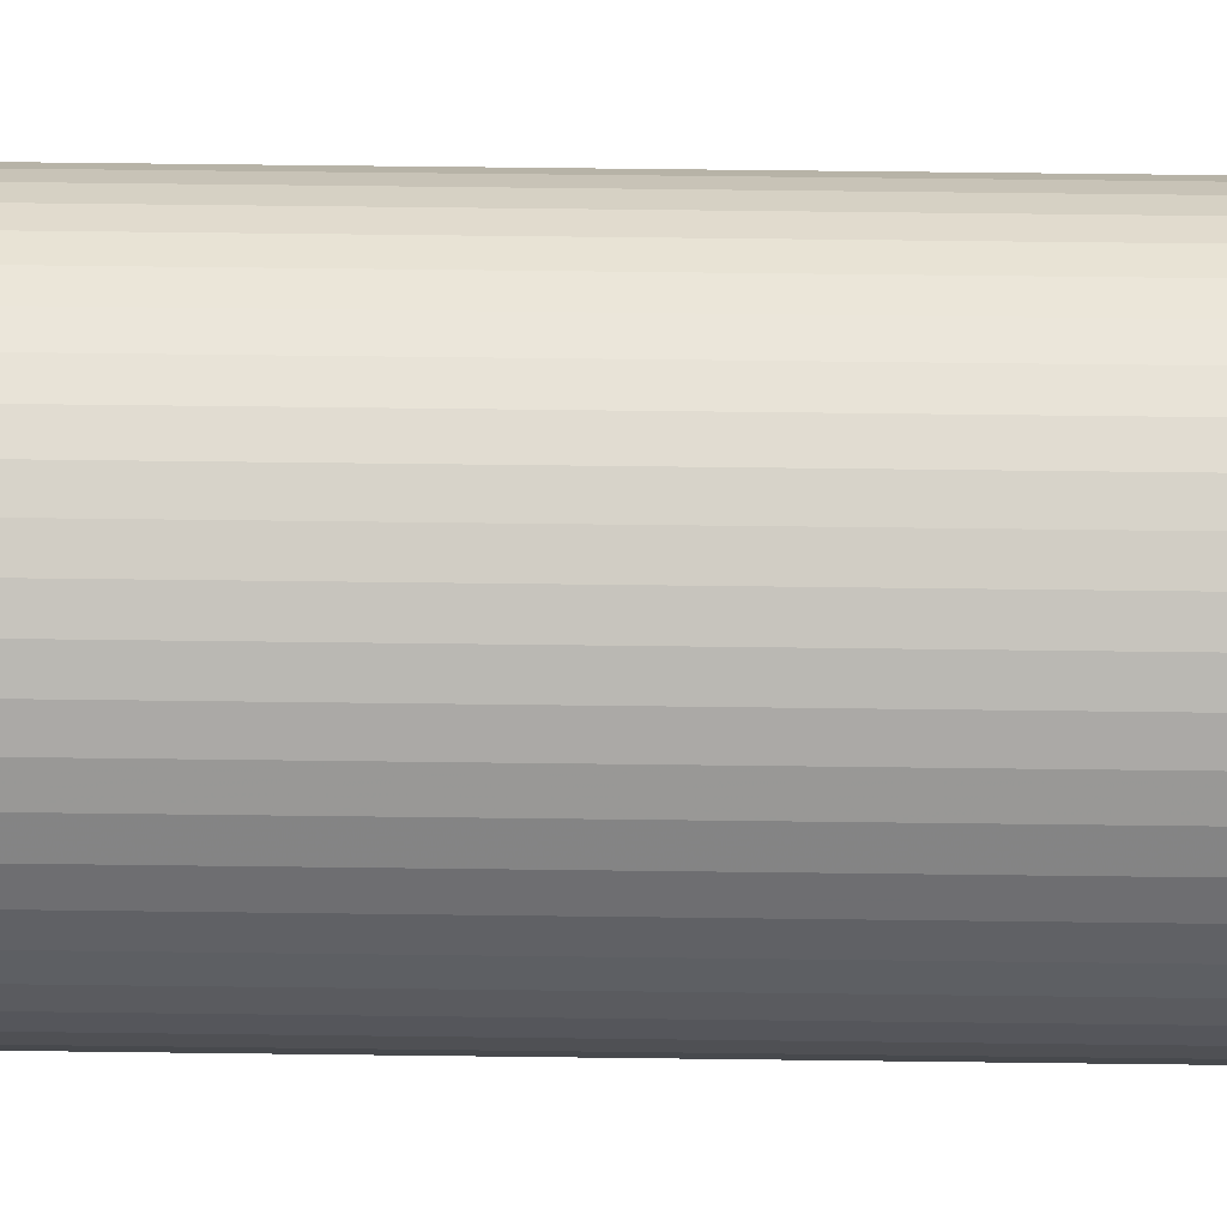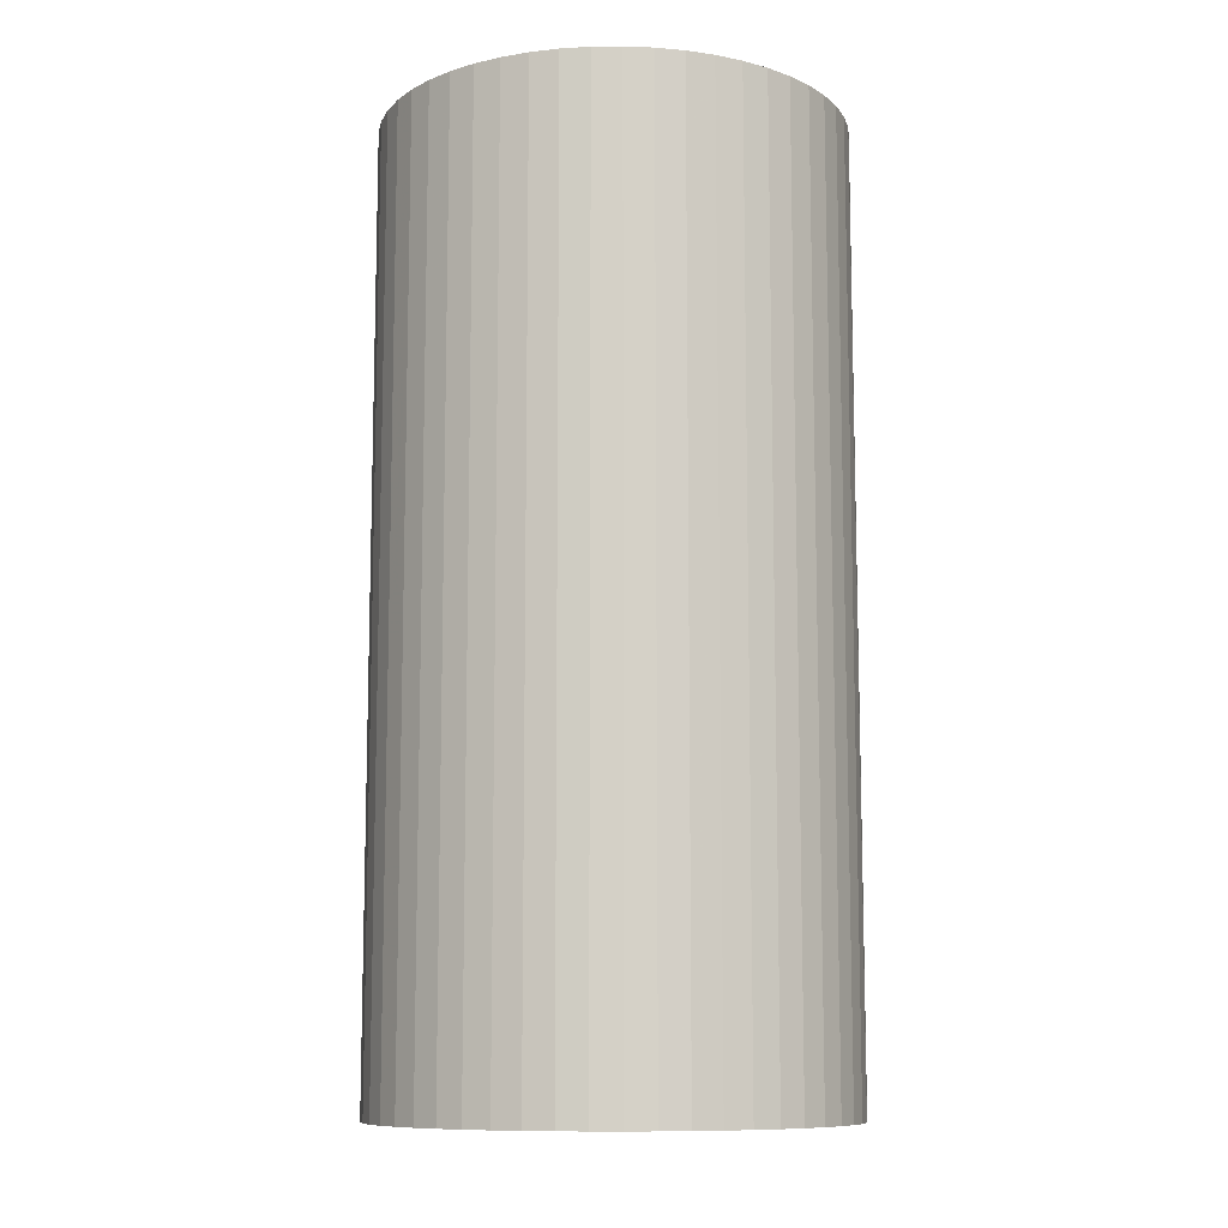
<metadata>
{"format":"obj","ext":"obj","renderer":"f3d","projection":"perspective","resolution":1024,"background":"white","views":[{"elev":67.3,"azim":90.7,"up":"+Y"},{"elev":-10.2,"azim":17.4,"up":"+Z"}]}
</metadata>
<code>
v 2.925e-17 3.085e-17 0.898
v 2.925e-17 3.085e-17 -0.898
v 0.44 3.085e-17 0.898
v 0.4366 0.05407 0.898
v 0.4267 0.1073 0.898
v 0.4103 0.1589 0.898
v 0.3876 0.2081 0.898
v 0.3591 0.2542 0.898
v 0.3251 0.2964 0.898
v 0.2862 0.3341 0.898
v 0.243 0.3668 0.898
v 0.1961 0.3938 0.898
v 0.1462 0.415 0.898
v 0.09412 0.4298 0.898
v 0.04059 0.4381 0.898
v -0.01355 0.4398 0.898
v -0.06749 0.4348 0.898
v -0.1204 0.4232 0.898
v -0.1715 0.4052 0.898
v -0.22 0.381 0.898
v -0.2651 0.3511 0.898
v -0.3063 0.3159 0.898
v -0.3428 0.2758 0.898
v -0.3741 0.2316 0.898
v -0.3997 0.1839 0.898
v -0.4193 0.1334 0.898
v -0.4325 0.08084 0.898
v -0.4391 0.02708 0.898
v -0.4391 -0.02708 0.898
v -0.4325 -0.08084 0.898
v -0.4193 -0.1334 0.898
v -0.3997 -0.1839 0.898
v -0.3741 -0.2316 0.898
v -0.3428 -0.2758 0.898
v -0.3063 -0.3159 0.898
v -0.2651 -0.3511 0.898
v -0.22 -0.381 0.898
v -0.1715 -0.4052 0.898
v -0.1204 -0.4232 0.898
v -0.06749 -0.4348 0.898
v -0.01355 -0.4398 0.898
v 0.04059 -0.4381 0.898
v 0.09412 -0.4298 0.898
v 0.1462 -0.415 0.898
v 0.1961 -0.3938 0.898
v 0.243 -0.3668 0.898
v 0.2862 -0.3341 0.898
v 0.3251 -0.2964 0.898
v 0.3591 -0.2542 0.898
v 0.3876 -0.2081 0.898
v 0.4103 -0.1589 0.898
v 0.4267 -0.1073 0.898
v 0.4366 -0.05407 0.898
v 0.44 3.085e-17 0.5987
v 0.4366 0.05407 0.5987
v 0.4267 0.1073 0.5987
v 0.4103 0.1589 0.5987
v 0.3876 0.2081 0.5987
v 0.3591 0.2542 0.5987
v 0.3251 0.2964 0.5987
v 0.2862 0.3341 0.5987
v 0.243 0.3668 0.5987
v 0.1961 0.3938 0.5987
v 0.1462 0.415 0.5987
v 0.09412 0.4298 0.5987
v 0.04059 0.4381 0.5987
v -0.01355 0.4398 0.5987
v -0.06749 0.4348 0.5987
v -0.1204 0.4232 0.5987
v -0.1715 0.4052 0.5987
v -0.22 0.381 0.5987
v -0.2651 0.3511 0.5987
v -0.3063 0.3159 0.5987
v -0.3428 0.2758 0.5987
v -0.3741 0.2316 0.5987
v -0.3997 0.1839 0.5987
v -0.4193 0.1334 0.5987
v -0.4325 0.08084 0.5987
v -0.4391 0.02708 0.5987
v -0.4391 -0.02708 0.5987
v -0.4325 -0.08084 0.5987
v -0.4193 -0.1334 0.5987
v -0.3997 -0.1839 0.5987
v -0.3741 -0.2316 0.5987
v -0.3428 -0.2758 0.5987
v -0.3063 -0.3159 0.5987
v -0.2651 -0.3511 0.5987
v -0.22 -0.381 0.5987
v -0.1715 -0.4052 0.5987
v -0.1204 -0.4232 0.5987
v -0.06749 -0.4348 0.5987
v -0.01355 -0.4398 0.5987
v 0.04059 -0.4381 0.5987
v 0.09412 -0.4298 0.5987
v 0.1462 -0.415 0.5987
v 0.1961 -0.3938 0.5987
v 0.243 -0.3668 0.5987
v 0.2862 -0.3341 0.5987
v 0.3251 -0.2964 0.5987
v 0.3591 -0.2542 0.5987
v 0.3876 -0.2081 0.5987
v 0.4103 -0.1589 0.5987
v 0.4267 -0.1073 0.5987
v 0.4366 -0.05407 0.5987
v 0.44 3.085e-17 0.2993
v 0.4366 0.05407 0.2993
v 0.4267 0.1073 0.2993
v 0.4103 0.1589 0.2993
v 0.3876 0.2081 0.2993
v 0.3591 0.2542 0.2993
v 0.3251 0.2964 0.2993
v 0.2862 0.3341 0.2993
v 0.243 0.3668 0.2993
v 0.1961 0.3938 0.2993
v 0.1462 0.415 0.2993
v 0.09412 0.4298 0.2993
v 0.04059 0.4381 0.2993
v -0.01355 0.4398 0.2993
v -0.06749 0.4348 0.2993
v -0.1204 0.4232 0.2993
v -0.1715 0.4052 0.2993
v -0.22 0.381 0.2993
v -0.2651 0.3511 0.2993
v -0.3063 0.3159 0.2993
v -0.3428 0.2758 0.2993
v -0.3741 0.2316 0.2993
v -0.3997 0.1839 0.2993
v -0.4193 0.1334 0.2993
v -0.4325 0.08084 0.2993
v -0.4391 0.02708 0.2993
v -0.4391 -0.02708 0.2993
v -0.4325 -0.08084 0.2993
v -0.4193 -0.1334 0.2993
v -0.3997 -0.1839 0.2993
v -0.3741 -0.2316 0.2993
v -0.3428 -0.2758 0.2993
v -0.3063 -0.3159 0.2993
v -0.2651 -0.3511 0.2993
v -0.22 -0.381 0.2993
v -0.1715 -0.4052 0.2993
v -0.1204 -0.4232 0.2993
v -0.06749 -0.4348 0.2993
v -0.01355 -0.4398 0.2993
v 0.04059 -0.4381 0.2993
v 0.09412 -0.4298 0.2993
v 0.1462 -0.415 0.2993
v 0.1961 -0.3938 0.2993
v 0.243 -0.3668 0.2993
v 0.2862 -0.3341 0.2993
v 0.3251 -0.2964 0.2993
v 0.3591 -0.2542 0.2993
v 0.3876 -0.2081 0.2993
v 0.4103 -0.1589 0.2993
v 0.4267 -0.1073 0.2993
v 0.4366 -0.05407 0.2993
v 0.44 3.085e-17 -3.048e-17
v 0.4366 0.05407 -3.048e-17
v 0.4267 0.1073 -3.048e-17
v 0.4103 0.1589 -3.048e-17
v 0.3876 0.2081 -3.048e-17
v 0.3591 0.2542 -3.048e-17
v 0.3251 0.2964 -3.048e-17
v 0.2862 0.3341 -3.048e-17
v 0.243 0.3668 -3.048e-17
v 0.1961 0.3938 -3.048e-17
v 0.1462 0.415 -3.048e-17
v 0.09412 0.4298 -3.048e-17
v 0.04059 0.4381 -3.048e-17
v -0.01355 0.4398 -3.048e-17
v -0.06749 0.4348 -3.048e-17
v -0.1204 0.4232 -3.048e-17
v -0.1715 0.4052 -3.048e-17
v -0.22 0.381 -3.048e-17
v -0.2651 0.3511 -3.048e-17
v -0.3063 0.3159 -3.048e-17
v -0.3428 0.2758 -3.048e-17
v -0.3741 0.2316 -3.048e-17
v -0.3997 0.1839 -3.048e-17
v -0.4193 0.1334 -3.048e-17
v -0.4325 0.08084 -3.048e-17
v -0.4391 0.02708 -3.048e-17
v -0.4391 -0.02708 -3.048e-17
v -0.4325 -0.08084 -3.048e-17
v -0.4193 -0.1334 -3.048e-17
v -0.3997 -0.1839 -3.048e-17
v -0.3741 -0.2316 -3.048e-17
v -0.3428 -0.2758 -3.048e-17
v -0.3063 -0.3159 -3.048e-17
v -0.2651 -0.3511 -3.048e-17
v -0.22 -0.381 -3.048e-17
v -0.1715 -0.4052 -3.048e-17
v -0.1204 -0.4232 -3.048e-17
v -0.06749 -0.4348 -3.048e-17
v -0.01355 -0.4398 -3.048e-17
v 0.04059 -0.4381 -3.048e-17
v 0.09412 -0.4298 -3.048e-17
v 0.1462 -0.415 -3.048e-17
v 0.1961 -0.3938 -3.048e-17
v 0.243 -0.3668 -3.048e-17
v 0.2862 -0.3341 -3.048e-17
v 0.3251 -0.2964 -3.048e-17
v 0.3591 -0.2542 -3.048e-17
v 0.3876 -0.2081 -3.048e-17
v 0.4103 -0.1589 -3.048e-17
v 0.4267 -0.1073 -3.048e-17
v 0.4366 -0.05407 -3.048e-17
v 0.44 3.085e-17 -0.2993
v 0.4366 0.05407 -0.2993
v 0.4267 0.1073 -0.2993
v 0.4103 0.1589 -0.2993
v 0.3876 0.2081 -0.2993
v 0.3591 0.2542 -0.2993
v 0.3251 0.2964 -0.2993
v 0.2862 0.3341 -0.2993
v 0.243 0.3668 -0.2993
v 0.1961 0.3938 -0.2993
v 0.1462 0.415 -0.2993
v 0.09412 0.4298 -0.2993
v 0.04059 0.4381 -0.2993
v -0.01355 0.4398 -0.2993
v -0.06749 0.4348 -0.2993
v -0.1204 0.4232 -0.2993
v -0.1715 0.4052 -0.2993
v -0.22 0.381 -0.2993
v -0.2651 0.3511 -0.2993
v -0.3063 0.3159 -0.2993
v -0.3428 0.2758 -0.2993
v -0.3741 0.2316 -0.2993
v -0.3997 0.1839 -0.2993
v -0.4193 0.1334 -0.2993
v -0.4325 0.08084 -0.2993
v -0.4391 0.02708 -0.2993
v -0.4391 -0.02708 -0.2993
v -0.4325 -0.08084 -0.2993
v -0.4193 -0.1334 -0.2993
v -0.3997 -0.1839 -0.2993
v -0.3741 -0.2316 -0.2993
v -0.3428 -0.2758 -0.2993
v -0.3063 -0.3159 -0.2993
v -0.2651 -0.3511 -0.2993
v -0.22 -0.381 -0.2993
v -0.1715 -0.4052 -0.2993
v -0.1204 -0.4232 -0.2993
v -0.06749 -0.4348 -0.2993
v -0.01355 -0.4398 -0.2993
v 0.04059 -0.4381 -0.2993
v 0.09412 -0.4298 -0.2993
v 0.1462 -0.415 -0.2993
v 0.1961 -0.3938 -0.2993
v 0.243 -0.3668 -0.2993
v 0.2862 -0.3341 -0.2993
v 0.3251 -0.2964 -0.2993
v 0.3591 -0.2542 -0.2993
v 0.3876 -0.2081 -0.2993
v 0.4103 -0.1589 -0.2993
v 0.4267 -0.1073 -0.2993
v 0.4366 -0.05407 -0.2993
v 0.44 3.085e-17 -0.5987
v 0.4366 0.05407 -0.5987
v 0.4267 0.1073 -0.5987
v 0.4103 0.1589 -0.5987
v 0.3876 0.2081 -0.5987
v 0.3591 0.2542 -0.5987
v 0.3251 0.2964 -0.5987
v 0.2862 0.3341 -0.5987
v 0.243 0.3668 -0.5987
v 0.1961 0.3938 -0.5987
v 0.1462 0.415 -0.5987
v 0.09412 0.4298 -0.5987
v 0.04059 0.4381 -0.5987
v -0.01355 0.4398 -0.5987
v -0.06749 0.4348 -0.5987
v -0.1204 0.4232 -0.5987
v -0.1715 0.4052 -0.5987
v -0.22 0.381 -0.5987
v -0.2651 0.3511 -0.5987
v -0.3063 0.3159 -0.5987
v -0.3428 0.2758 -0.5987
v -0.3741 0.2316 -0.5987
v -0.3997 0.1839 -0.5987
v -0.4193 0.1334 -0.5987
v -0.4325 0.08084 -0.5987
v -0.4391 0.02708 -0.5987
v -0.4391 -0.02708 -0.5987
v -0.4325 -0.08084 -0.5987
v -0.4193 -0.1334 -0.5987
v -0.3997 -0.1839 -0.5987
v -0.3741 -0.2316 -0.5987
v -0.3428 -0.2758 -0.5987
v -0.3063 -0.3159 -0.5987
v -0.2651 -0.3511 -0.5987
v -0.22 -0.381 -0.5987
v -0.1715 -0.4052 -0.5987
v -0.1204 -0.4232 -0.5987
v -0.06749 -0.4348 -0.5987
v -0.01355 -0.4398 -0.5987
v 0.04059 -0.4381 -0.5987
v 0.09412 -0.4298 -0.5987
v 0.1462 -0.415 -0.5987
v 0.1961 -0.3938 -0.5987
v 0.243 -0.3668 -0.5987
v 0.2862 -0.3341 -0.5987
v 0.3251 -0.2964 -0.5987
v 0.3591 -0.2542 -0.5987
v 0.3876 -0.2081 -0.5987
v 0.4103 -0.1589 -0.5987
v 0.4267 -0.1073 -0.5987
v 0.4366 -0.05407 -0.5987
v 0.44 3.085e-17 -0.898
v 0.4366 0.05407 -0.898
v 0.4267 0.1073 -0.898
v 0.4103 0.1589 -0.898
v 0.3876 0.2081 -0.898
v 0.3591 0.2542 -0.898
v 0.3251 0.2964 -0.898
v 0.2862 0.3341 -0.898
v 0.243 0.3668 -0.898
v 0.1961 0.3938 -0.898
v 0.1462 0.415 -0.898
v 0.09412 0.4298 -0.898
v 0.04059 0.4381 -0.898
v -0.01355 0.4398 -0.898
v -0.06749 0.4348 -0.898
v -0.1204 0.4232 -0.898
v -0.1715 0.4052 -0.898
v -0.22 0.381 -0.898
v -0.2651 0.3511 -0.898
v -0.3063 0.3159 -0.898
v -0.3428 0.2758 -0.898
v -0.3741 0.2316 -0.898
v -0.3997 0.1839 -0.898
v -0.4193 0.1334 -0.898
v -0.4325 0.08084 -0.898
v -0.4391 0.02708 -0.898
v -0.4391 -0.02708 -0.898
v -0.4325 -0.08084 -0.898
v -0.4193 -0.1334 -0.898
v -0.3997 -0.1839 -0.898
v -0.3741 -0.2316 -0.898
v -0.3428 -0.2758 -0.898
v -0.3063 -0.3159 -0.898
v -0.2651 -0.3511 -0.898
v -0.22 -0.381 -0.898
v -0.1715 -0.4052 -0.898
v -0.1204 -0.4232 -0.898
v -0.06749 -0.4348 -0.898
v -0.01355 -0.4398 -0.898
v 0.04059 -0.4381 -0.898
v 0.09412 -0.4298 -0.898
v 0.1462 -0.415 -0.898
v 0.1961 -0.3938 -0.898
v 0.243 -0.3668 -0.898
v 0.2862 -0.3341 -0.898
v 0.3251 -0.2964 -0.898
v 0.3591 -0.2542 -0.898
v 0.3876 -0.2081 -0.898
v 0.4103 -0.1589 -0.898
v 0.4267 -0.1073 -0.898
v 0.4366 -0.05407 -0.898
f 1 3 4
f 2 310 309
f 1 4 5
f 2 311 310
f 1 5 6
f 2 312 311
f 1 6 7
f 2 313 312
f 1 7 8
f 2 314 313
f 1 8 9
f 2 315 314
f 1 9 10
f 2 316 315
f 1 10 11
f 2 317 316
f 1 11 12
f 2 318 317
f 1 12 13
f 2 319 318
f 1 13 14
f 2 320 319
f 1 14 15
f 2 321 320
f 1 15 16
f 2 322 321
f 1 16 17
f 2 323 322
f 1 17 18
f 2 324 323
f 1 18 19
f 2 325 324
f 1 19 20
f 2 326 325
f 1 20 21
f 2 327 326
f 1 21 22
f 2 328 327
f 1 22 23
f 2 329 328
f 1 23 24
f 2 330 329
f 1 24 25
f 2 331 330
f 1 25 26
f 2 332 331
f 1 26 27
f 2 333 332
f 1 27 28
f 2 334 333
f 1 28 29
f 2 335 334
f 1 29 30
f 2 336 335
f 1 30 31
f 2 337 336
f 1 31 32
f 2 338 337
f 1 32 33
f 2 339 338
f 1 33 34
f 2 340 339
f 1 34 35
f 2 341 340
f 1 35 36
f 2 342 341
f 1 36 37
f 2 343 342
f 1 37 38
f 2 344 343
f 1 38 39
f 2 345 344
f 1 39 40
f 2 346 345
f 1 40 41
f 2 347 346
f 1 41 42
f 2 348 347
f 1 42 43
f 2 349 348
f 1 43 44
f 2 350 349
f 1 44 45
f 2 351 350
f 1 45 46
f 2 352 351
f 1 46 47
f 2 353 352
f 1 47 48
f 2 354 353
f 1 48 49
f 2 355 354
f 1 49 50
f 2 356 355
f 1 50 51
f 2 357 356
f 1 51 52
f 2 358 357
f 1 52 53
f 2 359 358
f 1 53 3
f 2 309 359
f 54 4 3
f 54 55 4
f 55 5 4
f 55 56 5
f 56 6 5
f 56 57 6
f 57 7 6
f 57 58 7
f 58 8 7
f 58 59 8
f 59 9 8
f 59 60 9
f 60 10 9
f 60 61 10
f 61 11 10
f 61 62 11
f 62 12 11
f 62 63 12
f 63 13 12
f 63 64 13
f 64 14 13
f 64 65 14
f 65 15 14
f 65 66 15
f 66 16 15
f 66 67 16
f 67 17 16
f 67 68 17
f 68 18 17
f 68 69 18
f 69 19 18
f 69 70 19
f 70 20 19
f 70 71 20
f 71 21 20
f 71 72 21
f 72 22 21
f 72 73 22
f 73 23 22
f 73 74 23
f 74 24 23
f 74 75 24
f 75 25 24
f 75 76 25
f 76 26 25
f 76 77 26
f 77 27 26
f 77 78 27
f 78 28 27
f 78 79 28
f 79 29 28
f 79 80 29
f 80 30 29
f 80 81 30
f 81 31 30
f 81 82 31
f 82 32 31
f 82 83 32
f 83 33 32
f 83 84 33
f 84 34 33
f 84 85 34
f 85 35 34
f 85 86 35
f 86 36 35
f 86 87 36
f 87 37 36
f 87 88 37
f 88 38 37
f 88 89 38
f 89 39 38
f 89 90 39
f 90 40 39
f 90 91 40
f 91 41 40
f 91 92 41
f 92 42 41
f 92 93 42
f 93 43 42
f 93 94 43
f 94 44 43
f 94 95 44
f 95 45 44
f 95 96 45
f 96 46 45
f 96 97 46
f 97 47 46
f 97 98 47
f 98 48 47
f 98 99 48
f 99 49 48
f 99 100 49
f 100 50 49
f 100 101 50
f 101 51 50
f 101 102 51
f 102 52 51
f 102 103 52
f 103 53 52
f 103 104 53
f 104 3 53
f 104 54 3
f 105 55 54
f 105 106 55
f 106 56 55
f 106 107 56
f 107 57 56
f 107 108 57
f 108 58 57
f 108 109 58
f 109 59 58
f 109 110 59
f 110 60 59
f 110 111 60
f 111 61 60
f 111 112 61
f 112 62 61
f 112 113 62
f 113 63 62
f 113 114 63
f 114 64 63
f 114 115 64
f 115 65 64
f 115 116 65
f 116 66 65
f 116 117 66
f 117 67 66
f 117 118 67
f 118 68 67
f 118 119 68
f 119 69 68
f 119 120 69
f 120 70 69
f 120 121 70
f 121 71 70
f 121 122 71
f 122 72 71
f 122 123 72
f 123 73 72
f 123 124 73
f 124 74 73
f 124 125 74
f 125 75 74
f 125 126 75
f 126 76 75
f 126 127 76
f 127 77 76
f 127 128 77
f 128 78 77
f 128 129 78
f 129 79 78
f 129 130 79
f 130 80 79
f 130 131 80
f 131 81 80
f 131 132 81
f 132 82 81
f 132 133 82
f 133 83 82
f 133 134 83
f 134 84 83
f 134 135 84
f 135 85 84
f 135 136 85
f 136 86 85
f 136 137 86
f 137 87 86
f 137 138 87
f 138 88 87
f 138 139 88
f 139 89 88
f 139 140 89
f 140 90 89
f 140 141 90
f 141 91 90
f 141 142 91
f 142 92 91
f 142 143 92
f 143 93 92
f 143 144 93
f 144 94 93
f 144 145 94
f 145 95 94
f 145 146 95
f 146 96 95
f 146 147 96
f 147 97 96
f 147 148 97
f 148 98 97
f 148 149 98
f 149 99 98
f 149 150 99
f 150 100 99
f 150 151 100
f 151 101 100
f 151 152 101
f 152 102 101
f 152 153 102
f 153 103 102
f 153 154 103
f 154 104 103
f 154 155 104
f 155 54 104
f 155 105 54
f 156 106 105
f 156 157 106
f 157 107 106
f 157 158 107
f 158 108 107
f 158 159 108
f 159 109 108
f 159 160 109
f 160 110 109
f 160 161 110
f 161 111 110
f 161 162 111
f 162 112 111
f 162 163 112
f 163 113 112
f 163 164 113
f 164 114 113
f 164 165 114
f 165 115 114
f 165 166 115
f 166 116 115
f 166 167 116
f 167 117 116
f 167 168 117
f 168 118 117
f 168 169 118
f 169 119 118
f 169 170 119
f 170 120 119
f 170 171 120
f 171 121 120
f 171 172 121
f 172 122 121
f 172 173 122
f 173 123 122
f 173 174 123
f 174 124 123
f 174 175 124
f 175 125 124
f 175 176 125
f 176 126 125
f 176 177 126
f 177 127 126
f 177 178 127
f 178 128 127
f 178 179 128
f 179 129 128
f 179 180 129
f 180 130 129
f 180 181 130
f 181 131 130
f 181 182 131
f 182 132 131
f 182 183 132
f 183 133 132
f 183 184 133
f 184 134 133
f 184 185 134
f 185 135 134
f 185 186 135
f 186 136 135
f 186 187 136
f 187 137 136
f 187 188 137
f 188 138 137
f 188 189 138
f 189 139 138
f 189 190 139
f 190 140 139
f 190 191 140
f 191 141 140
f 191 192 141
f 192 142 141
f 192 193 142
f 193 143 142
f 193 194 143
f 194 144 143
f 194 195 144
f 195 145 144
f 195 196 145
f 196 146 145
f 196 197 146
f 197 147 146
f 197 198 147
f 198 148 147
f 198 199 148
f 199 149 148
f 199 200 149
f 200 150 149
f 200 201 150
f 201 151 150
f 201 202 151
f 202 152 151
f 202 203 152
f 203 153 152
f 203 204 153
f 204 154 153
f 204 205 154
f 205 155 154
f 205 206 155
f 206 105 155
f 206 156 105
f 207 157 156
f 207 208 157
f 208 158 157
f 208 209 158
f 209 159 158
f 209 210 159
f 210 160 159
f 210 211 160
f 211 161 160
f 211 212 161
f 212 162 161
f 212 213 162
f 213 163 162
f 213 214 163
f 214 164 163
f 214 215 164
f 215 165 164
f 215 216 165
f 216 166 165
f 216 217 166
f 217 167 166
f 217 218 167
f 218 168 167
f 218 219 168
f 219 169 168
f 219 220 169
f 220 170 169
f 220 221 170
f 221 171 170
f 221 222 171
f 222 172 171
f 222 223 172
f 223 173 172
f 223 224 173
f 224 174 173
f 224 225 174
f 225 175 174
f 225 226 175
f 226 176 175
f 226 227 176
f 227 177 176
f 227 228 177
f 228 178 177
f 228 229 178
f 229 179 178
f 229 230 179
f 230 180 179
f 230 231 180
f 231 181 180
f 231 232 181
f 232 182 181
f 232 233 182
f 233 183 182
f 233 234 183
f 234 184 183
f 234 235 184
f 235 185 184
f 235 236 185
f 236 186 185
f 236 237 186
f 237 187 186
f 237 238 187
f 238 188 187
f 238 239 188
f 239 189 188
f 239 240 189
f 240 190 189
f 240 241 190
f 241 191 190
f 241 242 191
f 242 192 191
f 242 243 192
f 243 193 192
f 243 244 193
f 244 194 193
f 244 245 194
f 245 195 194
f 245 246 195
f 246 196 195
f 246 247 196
f 247 197 196
f 247 248 197
f 248 198 197
f 248 249 198
f 249 199 198
f 249 250 199
f 250 200 199
f 250 251 200
f 251 201 200
f 251 252 201
f 252 202 201
f 252 253 202
f 253 203 202
f 253 254 203
f 254 204 203
f 254 255 204
f 255 205 204
f 255 256 205
f 256 206 205
f 256 257 206
f 257 156 206
f 257 207 156
f 258 208 207
f 258 259 208
f 259 209 208
f 259 260 209
f 260 210 209
f 260 261 210
f 261 211 210
f 261 262 211
f 262 212 211
f 262 263 212
f 263 213 212
f 263 264 213
f 264 214 213
f 264 265 214
f 265 215 214
f 265 266 215
f 266 216 215
f 266 267 216
f 267 217 216
f 267 268 217
f 268 218 217
f 268 269 218
f 269 219 218
f 269 270 219
f 270 220 219
f 270 271 220
f 271 221 220
f 271 272 221
f 272 222 221
f 272 273 222
f 273 223 222
f 273 274 223
f 274 224 223
f 274 275 224
f 275 225 224
f 275 276 225
f 276 226 225
f 276 277 226
f 277 227 226
f 277 278 227
f 278 228 227
f 278 279 228
f 279 229 228
f 279 280 229
f 280 230 229
f 280 281 230
f 281 231 230
f 281 282 231
f 282 232 231
f 282 283 232
f 283 233 232
f 283 284 233
f 284 234 233
f 284 285 234
f 285 235 234
f 285 286 235
f 286 236 235
f 286 287 236
f 287 237 236
f 287 288 237
f 288 238 237
f 288 289 238
f 289 239 238
f 289 290 239
f 290 240 239
f 290 291 240
f 291 241 240
f 291 292 241
f 292 242 241
f 292 293 242
f 293 243 242
f 293 294 243
f 294 244 243
f 294 295 244
f 295 245 244
f 295 296 245
f 296 246 245
f 296 297 246
f 297 247 246
f 297 298 247
f 298 248 247
f 298 299 248
f 299 249 248
f 299 300 249
f 300 250 249
f 300 301 250
f 301 251 250
f 301 302 251
f 302 252 251
f 302 303 252
f 303 253 252
f 303 304 253
f 304 254 253
f 304 305 254
f 305 255 254
f 305 306 255
f 306 256 255
f 306 307 256
f 307 257 256
f 307 308 257
f 308 207 257
f 308 258 207
f 309 259 258
f 309 310 259
f 310 260 259
f 310 311 260
f 311 261 260
f 311 312 261
f 312 262 261
f 312 313 262
f 313 263 262
f 313 314 263
f 314 264 263
f 314 315 264
f 315 265 264
f 315 316 265
f 316 266 265
f 316 317 266
f 317 267 266
f 317 318 267
f 318 268 267
f 318 319 268
f 319 269 268
f 319 320 269
f 320 270 269
f 320 321 270
f 321 271 270
f 321 322 271
f 322 272 271
f 322 323 272
f 323 273 272
f 323 324 273
f 324 274 273
f 324 325 274
f 325 275 274
f 325 326 275
f 326 276 275
f 326 327 276
f 327 277 276
f 327 328 277
f 328 278 277
f 328 329 278
f 329 279 278
f 329 330 279
f 330 280 279
f 330 331 280
f 331 281 280
f 331 332 281
f 332 282 281
f 332 333 282
f 333 283 282
f 333 334 283
f 334 284 283
f 334 335 284
f 335 285 284
f 335 336 285
f 336 286 285
f 336 337 286
f 337 287 286
f 337 338 287
f 338 288 287
f 338 339 288
f 339 289 288
f 339 340 289
f 340 290 289
f 340 341 290
f 341 291 290
f 341 342 291
f 342 292 291
f 342 343 292
f 343 293 292
f 343 344 293
f 344 294 293
f 344 345 294
f 345 295 294
f 345 346 295
f 346 296 295
f 346 347 296
f 347 297 296
f 347 348 297
f 348 298 297
f 348 349 298
f 349 299 298
f 349 350 299
f 350 300 299
f 350 351 300
f 351 301 300
f 351 352 301
f 352 302 301
f 352 353 302
f 353 303 302
f 353 354 303
f 354 304 303
f 354 355 304
f 355 305 304
f 355 356 305
f 356 306 305
f 356 357 306
f 357 307 306
f 357 358 307
f 358 308 307
f 358 359 308
f 359 258 308
f 359 309 258

</code>
